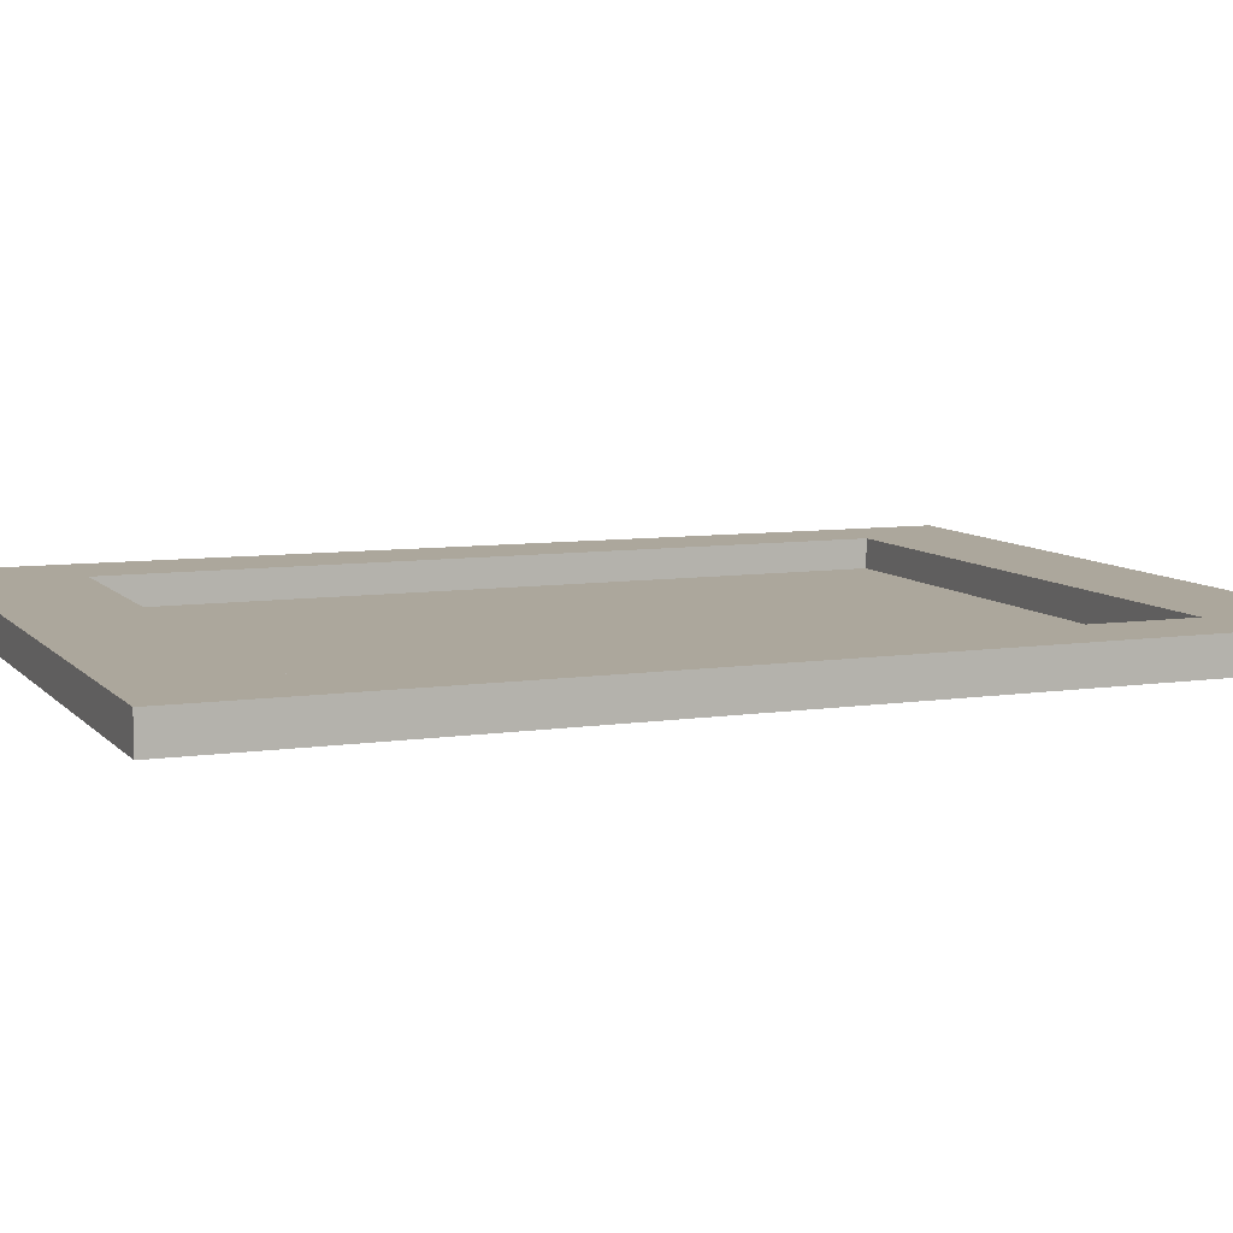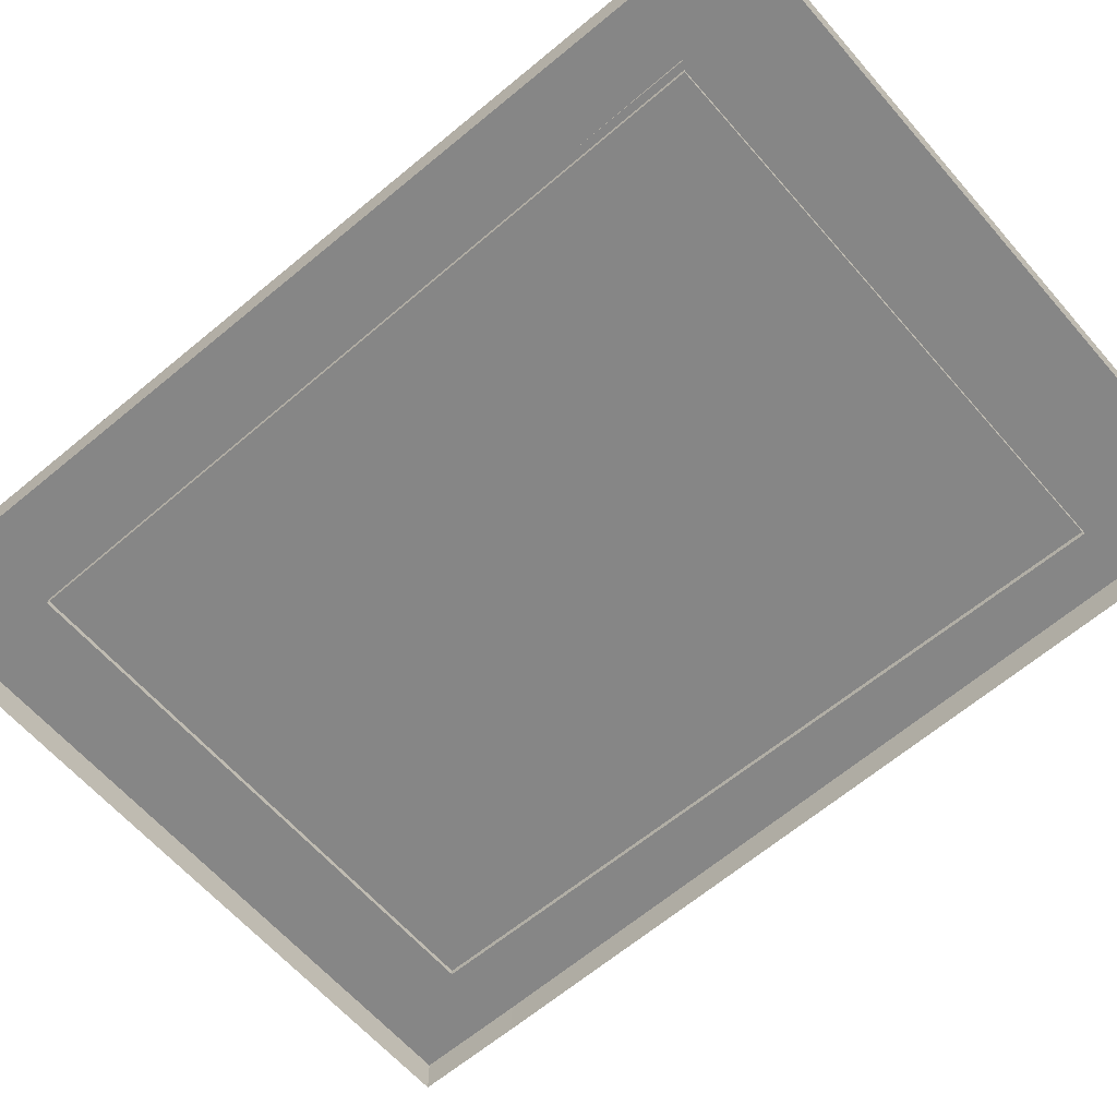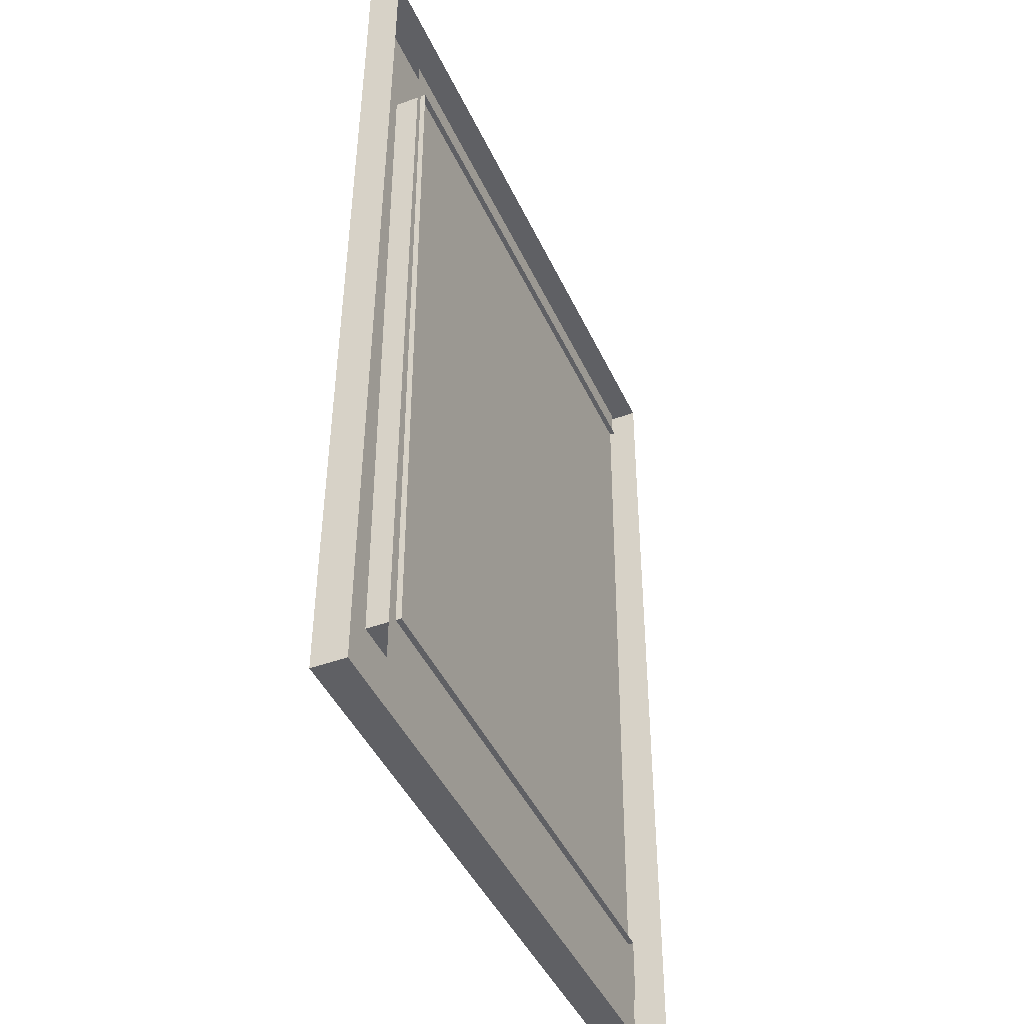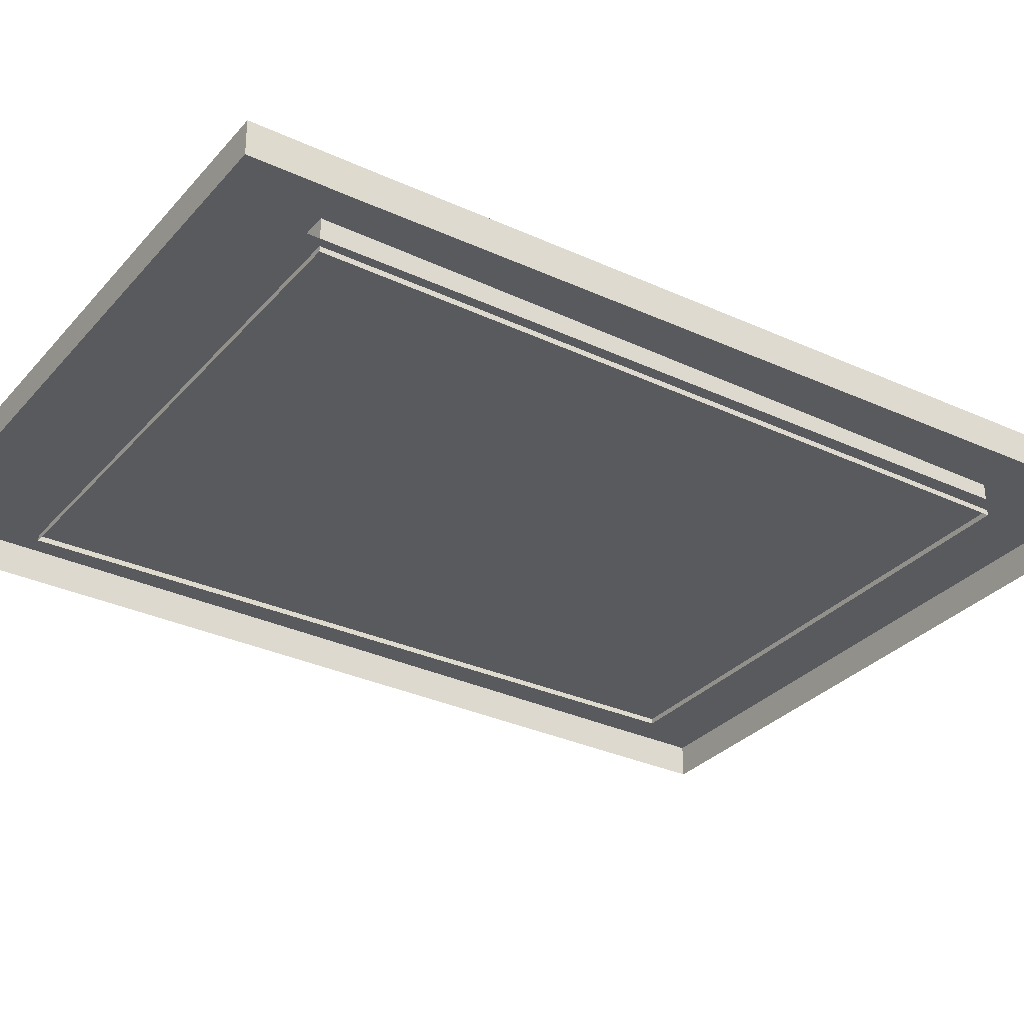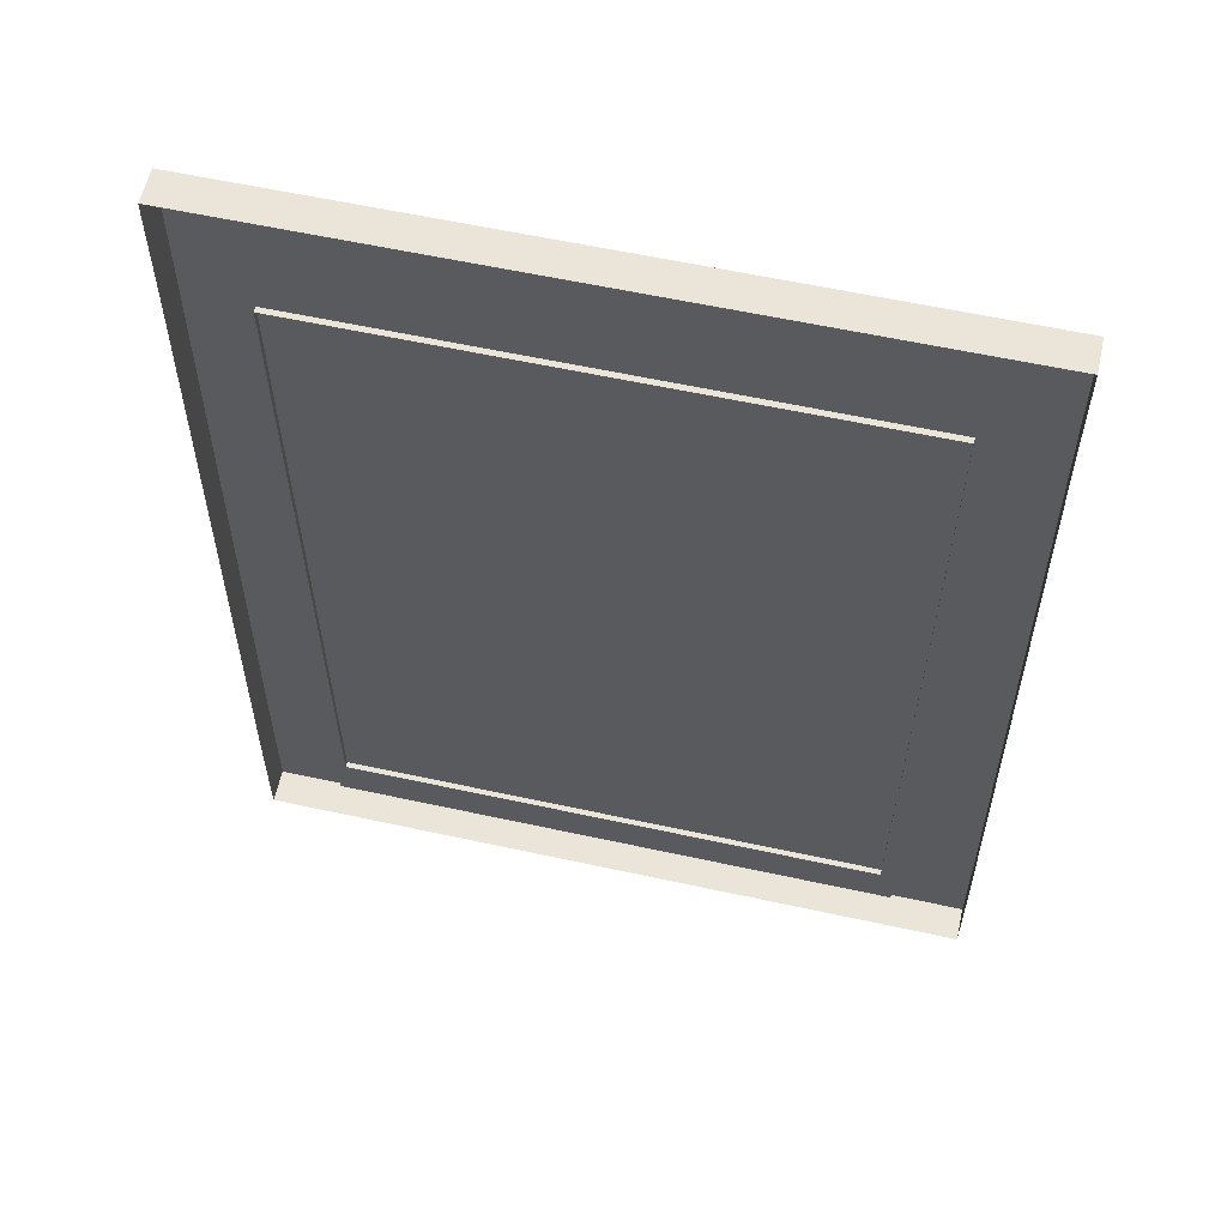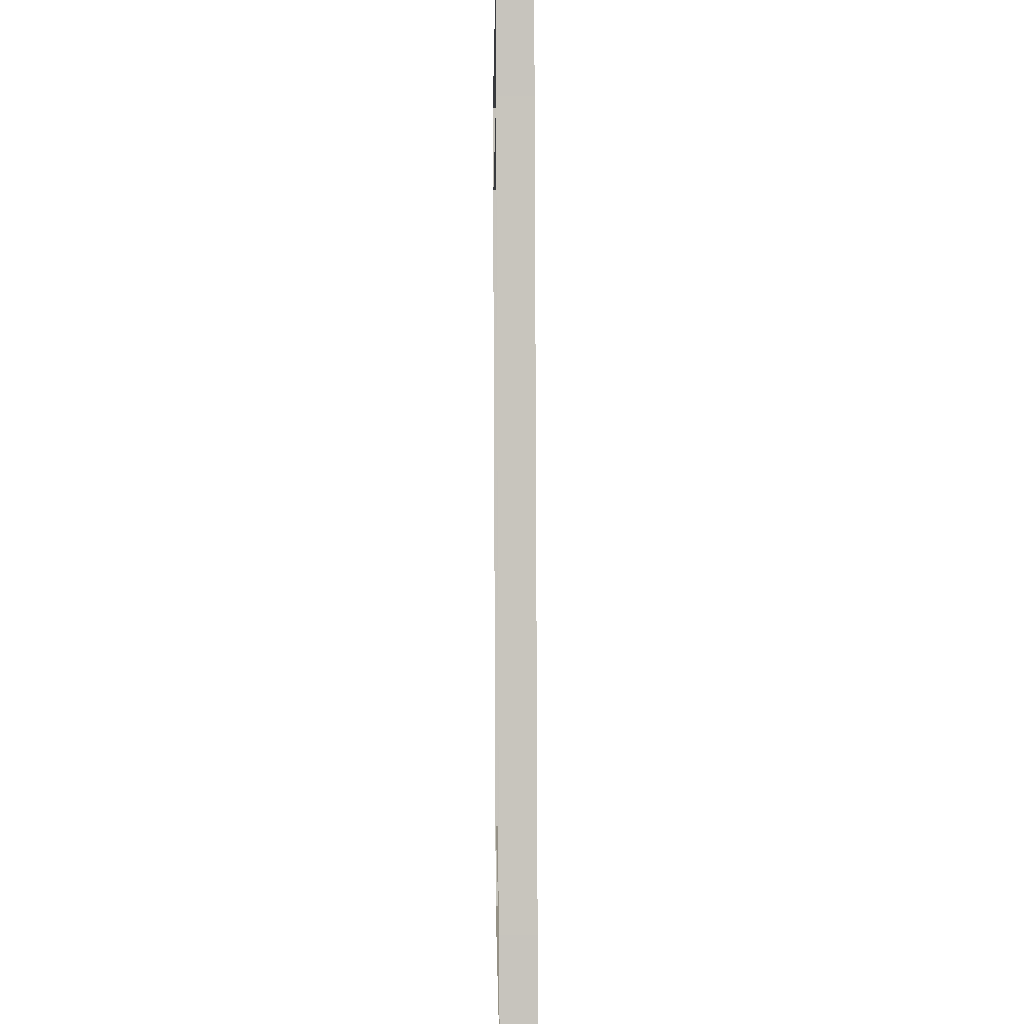
<metadata>
{"format":"obj","ext":"obj","renderer":"f3d","projection":"perspective","resolution":1024,"background":"white","views":[{"elev":8.4,"azim":67.2,"up":"+Z"},{"elev":-62.1,"azim":130.8,"up":"+Z"},{"elev":-43.9,"azim":113.5,"up":"+Y"},{"elev":-31.4,"azim":-123.7,"up":"+Z"},{"elev":58.9,"azim":-167.3,"up":"+Y"},{"elev":0.7,"azim":-90.7,"up":"+Y"}]}
</metadata>
<code>
o Plane.001_Plane.003
v -3.293 -4.563 0.05933
v 3.269 -4.563 0.05933
v -3.293 5.159 0.02511
v 3.269 5.159 0.02511
v 3.195 5.927 -0.04119
v 4.143 -5.181 -0.002097
v 3.125 -5.181 -0.002097
v 4.053 5.927 -0.04119
v 3.192 4.675 -0.03679
v 4.057 4.675 -0.03679
v 3.128 -3.899 -0.006607
v 4.139 -3.899 -0.006607
v 3.192 4.676 0.3563
v 3.195 5.928 0.3519
v 3.125 -5.179 0.391
v 4.143 -5.179 0.391
v 4.057 4.676 0.3563
v 4.053 5.928 0.3519
v 3.128 -3.898 0.3864
v 4.139 -3.898 0.3864
v -3.195 5.927 -0.04119
v -4.143 -5.181 -0.002097
v -3.125 -5.181 -0.002097
v -4.053 5.927 -0.04119
v 0 -5.181 -0.002097
v 0 5.927 -0.04119
v -3.192 4.675 -0.03679
v -4.057 4.675 -0.03679
v 0 4.675 -0.03679
v -3.128 -3.899 -0.006607
v -4.139 -3.899 -0.006607
v 0 -3.899 -0.006607
v -3.192 4.676 0.3563
v -3.195 5.928 0.3519
v -3.125 -5.179 0.391
v -4.143 -5.179 0.391
v -4.057 4.676 0.3563
v -4.053 5.928 0.3519
v 0 -5.179 0.391
v 0 5.928 0.3519
v 0 4.676 0.3563
v -3.128 -3.898 0.3864
v -4.139 -3.898 0.3864
v 0 -3.898 0.3864
f 1 2 4 3
f 13 17 18 14
f 41 13 14 40
f 19 20 17 13
f 15 16 20 19
f 39 15 19 44
f 10 8 18 17
f 11 32 44 19
f 6 12 20 16
f 25 7 15 39
f 29 9 13 41
f 9 11 19 13
f 8 5 14 18
f 7 6 16 15
f 12 10 17 20
f 5 26 40 14
f 33 34 38 37
f 41 40 34 33
f 42 33 37 43
f 35 42 43 36
f 39 44 42 35
f 28 37 38 24
f 30 42 44 32
f 22 36 43 31
f 25 39 35 23
f 29 41 33 27
f 27 33 42 30
f 24 38 34 21
f 23 35 36 22
f 31 43 37 28
f 21 34 40 26

</code>
